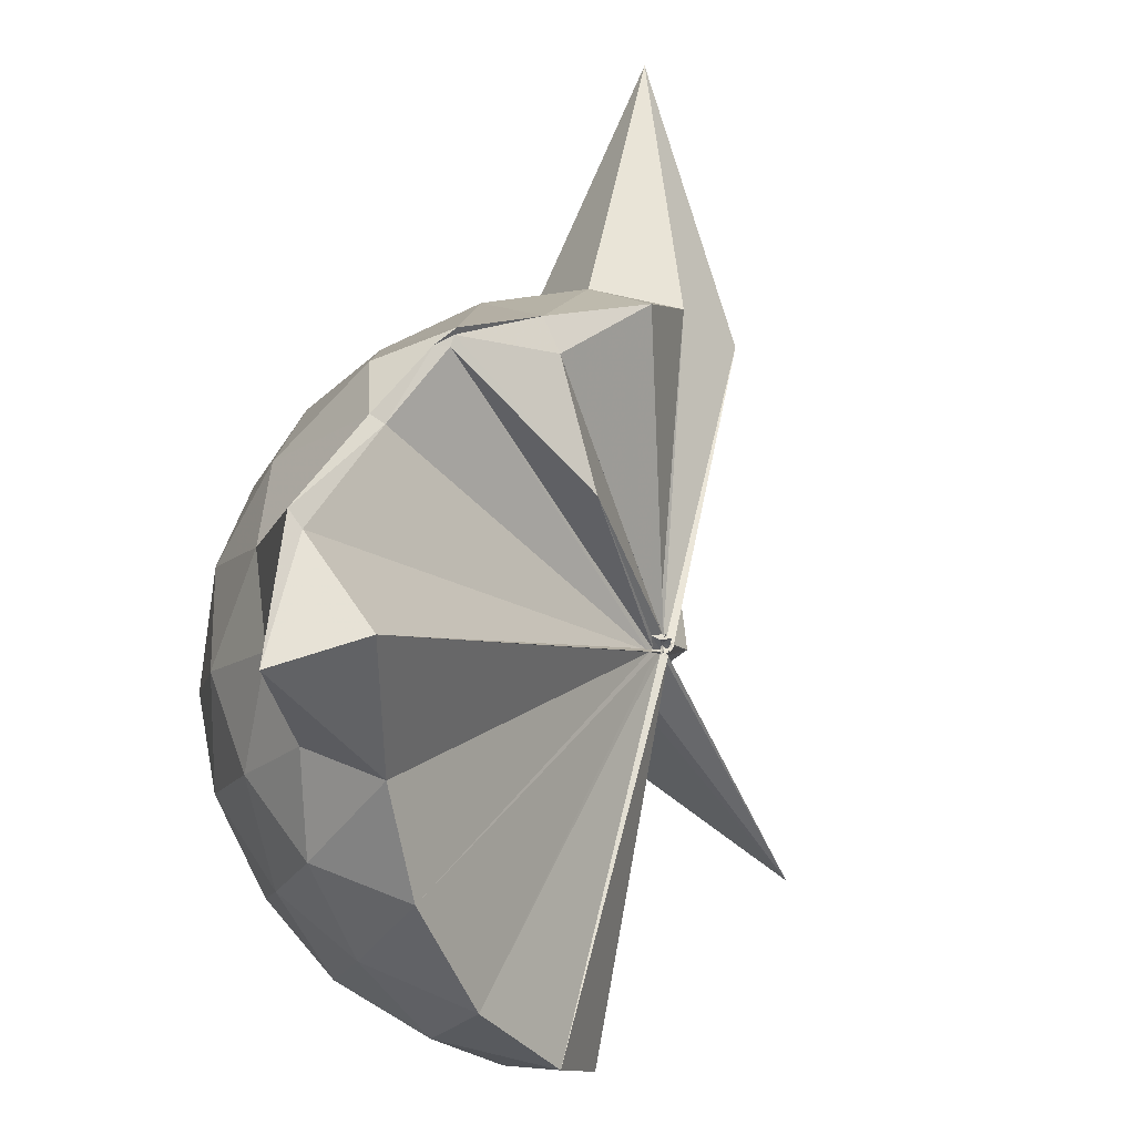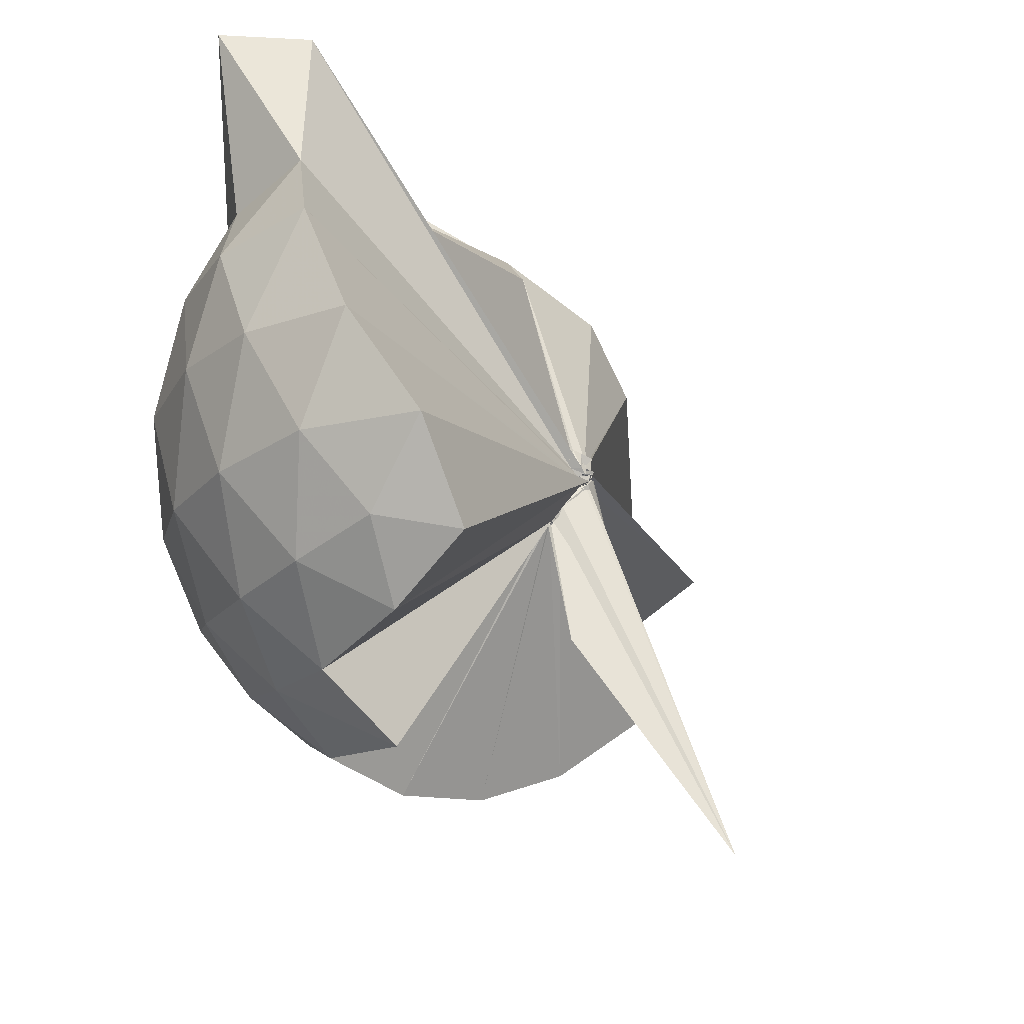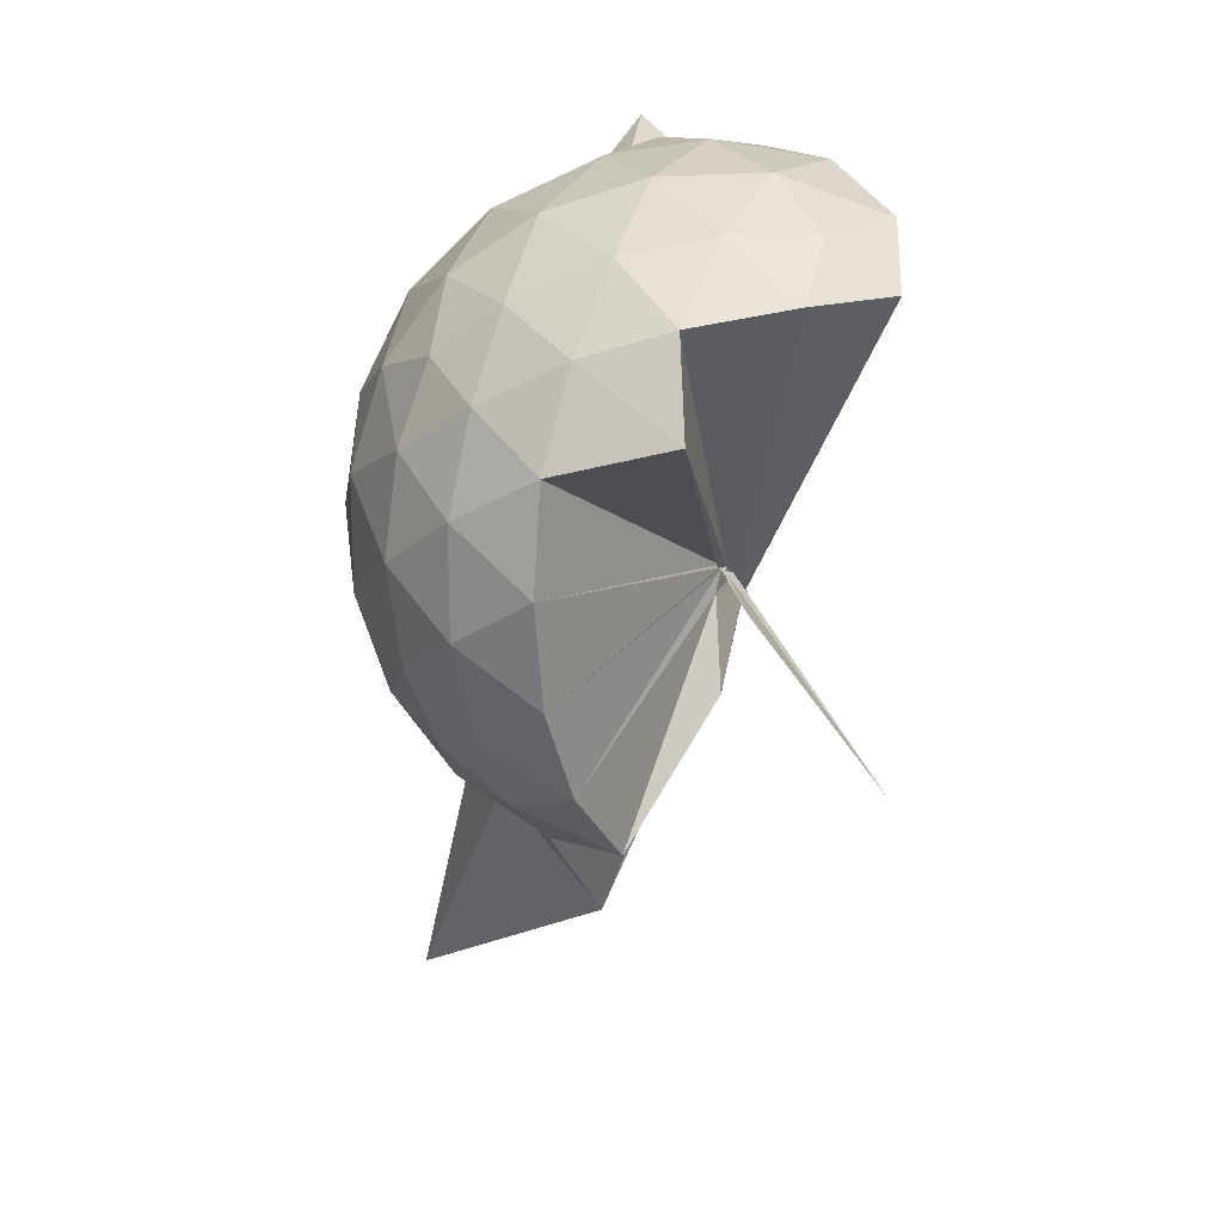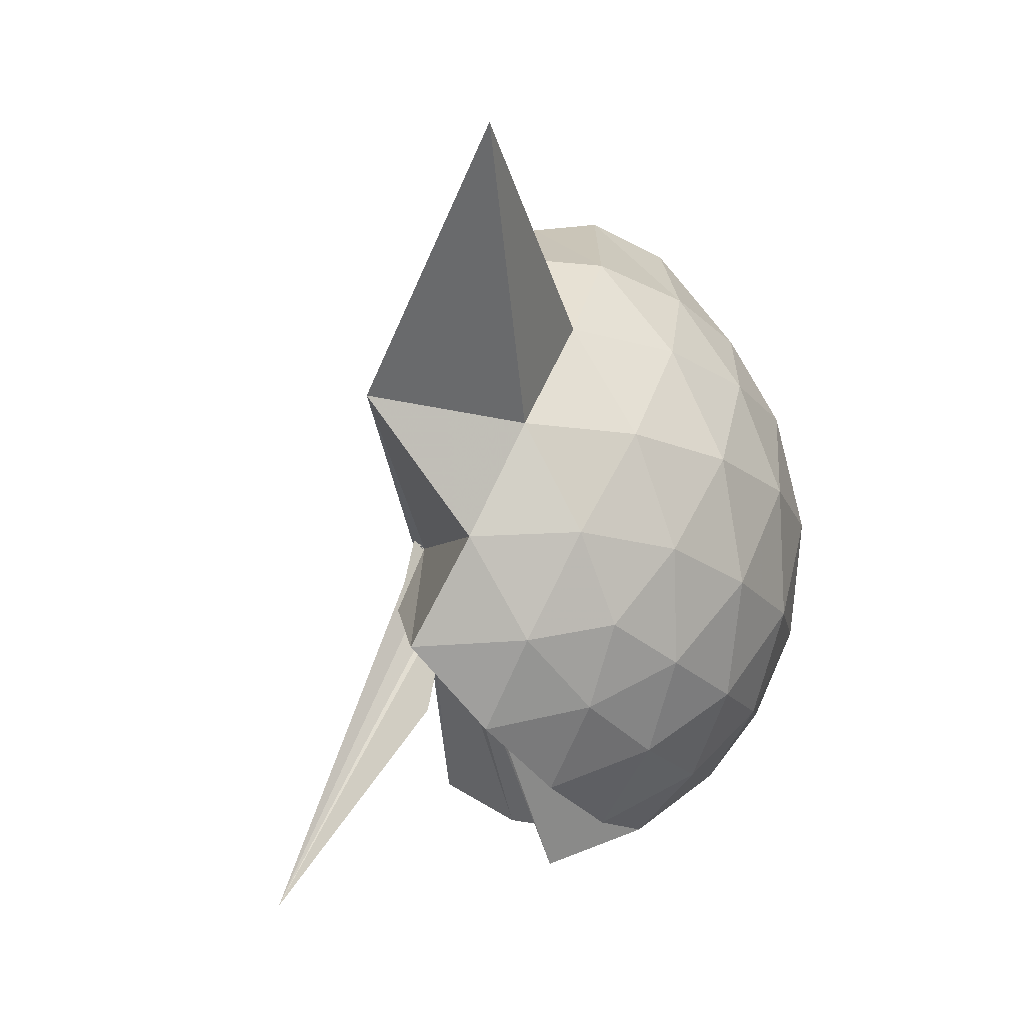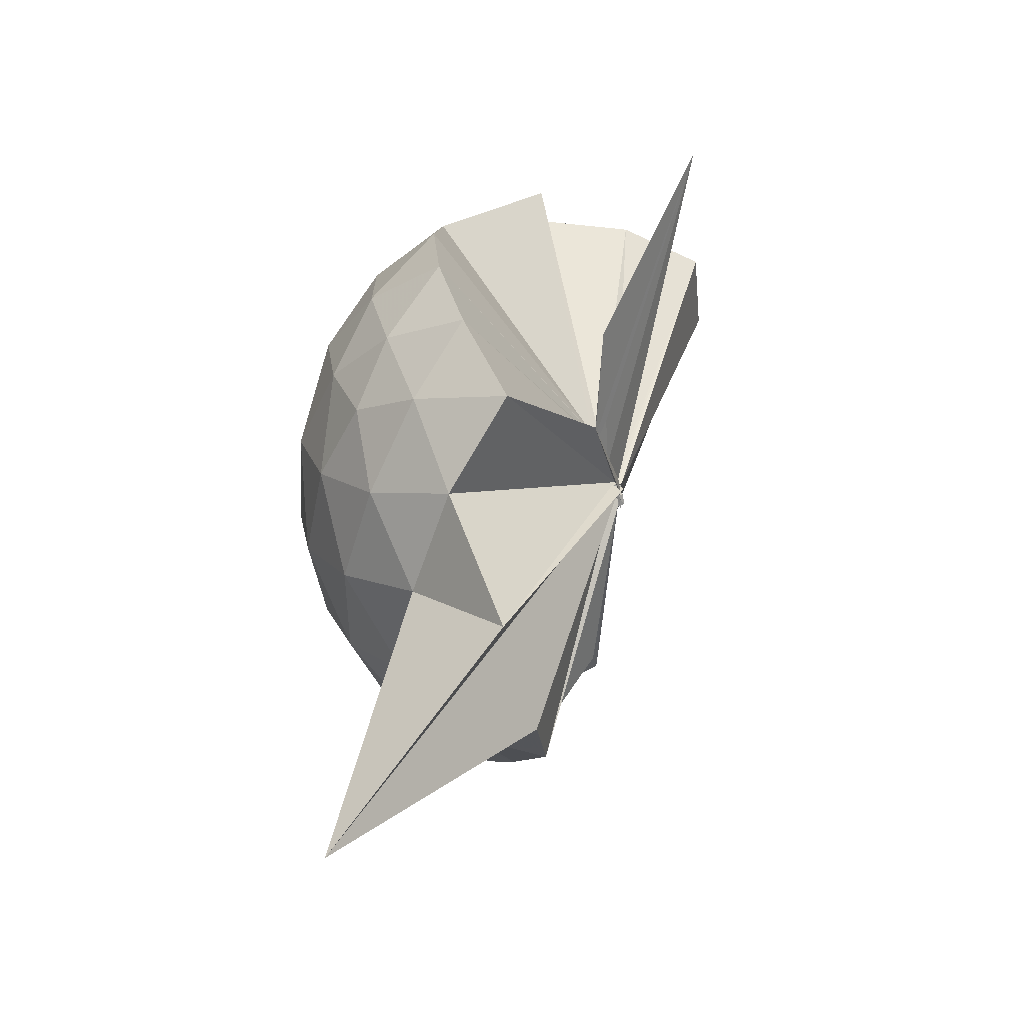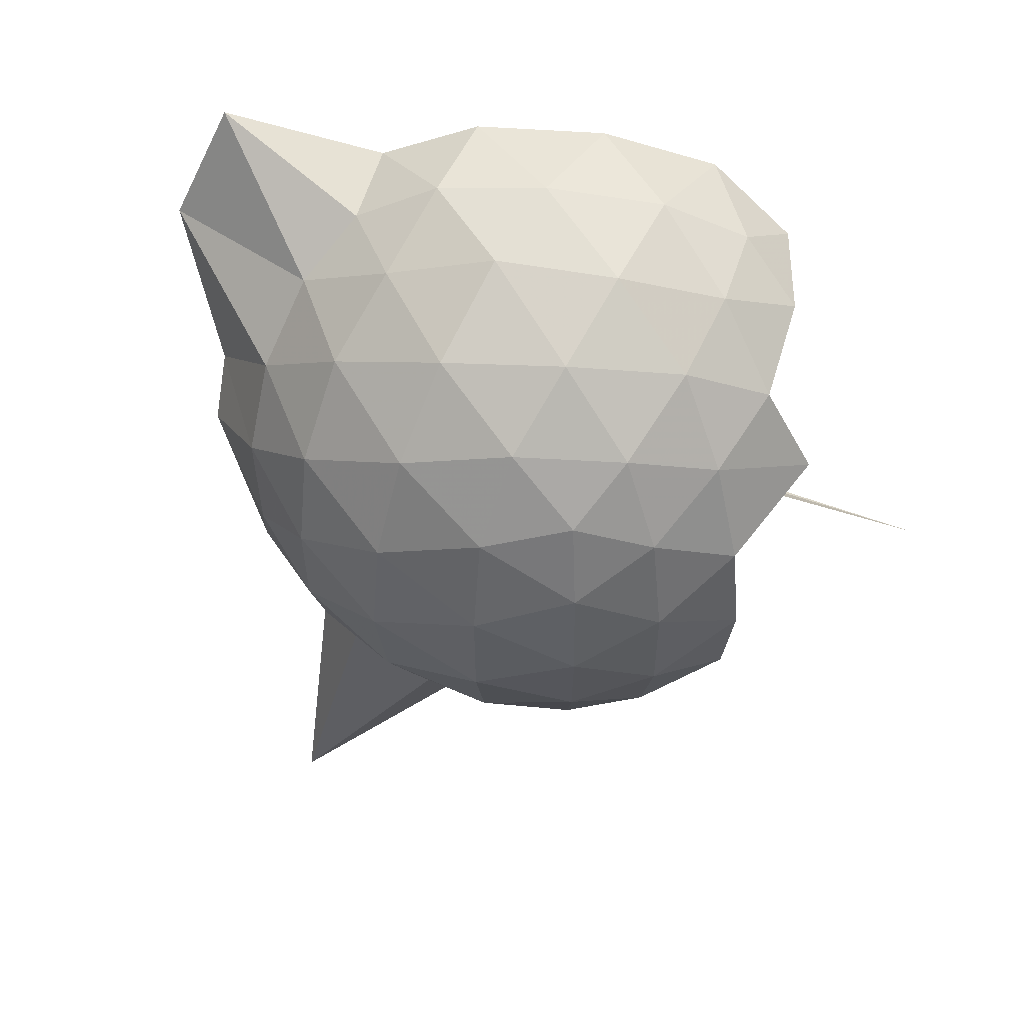
<metadata>
{"format":"obj","ext":"obj","renderer":"f3d","projection":"perspective","resolution":1024,"background":"white","views":[{"elev":52.7,"azim":-146.3,"up":"+Z"},{"elev":-21.6,"azim":-137.6,"up":"+Z"},{"elev":16.7,"azim":-177.5,"up":"+Y"},{"elev":-20.4,"azim":27.1,"up":"+Z"},{"elev":-70.1,"azim":-173.0,"up":"+Y"},{"elev":55.3,"azim":121.8,"up":"+Y"}]}
</metadata>
<code>
v -0.04189 -0.4364 0.8742
v -0.008033 -0.3766 0.6833
v 0.8741 -0.2588 1.384
v 0.8042 -0.03935 1.452
v 0.6681 0.1977 1.47
v 0.4801 0.4087 1.444
v 0.2893 0.5423 1.381
v 0.04301 0.5433 1.453
v -0.03383 -0.4329 0.8601
v -0.05998 -0.4624 0.845
v -0.06858 -0.4816 0.8435
v -0.06833 -0.4805 0.8371
v -0.05054 -0.4844 0.8386
v -0.05939 -0.4762 0.843
v -0.06701 -0.4912 0.8575
v -0.0557 -0.4864 0.8503
v -0.05777 -0.4678 0.9169
v -0.04195 -0.4591 0.8444
v 0.281 -1.063 1.381
v 0.4847 -0.9305 1.453
v 0.6679 -0.7208 1.48
v 0.8059 -0.4811 1.442
v 0.9545 -0.1184 1.173
v 0.8612 0.1499 1.201
v 0.6768 0.4032 1.202
v 0.4468 0.5741 1.17
v 0.1828 0.6819 1.168
v -0.1025 0.656 1.213
v -0.04189 -0.4526 0.8386
v -0.07023 -0.4743 0.8453
v -0.0428 -0.4839 0.8475
v -0.06294 -0.4769 0.8397
v -0.05335 -0.4882 0.8466
v -0.06018 -0.4862 0.8421
v -0.04012 -0.4944 0.8456
v -0.04396 -0.4976 0.8446
v -0.05224 -0.4891 0.8435
v -0.0596 -0.4532 0.8422
v 0.8749 -1.805 1.346
v 0.6781 -0.9319 1.193
v 0.8603 -0.6721 1.192
v 0.9534 -0.4052 1.171
v 0.9619 0.04094 0.8882
v 0.8246 0.3141 0.8883
v 0.6065 0.529 0.8884
v 0.3142 0.6661 0.8934
v 0.04177 0.7094 0.8938
v -0.2682 0.661 0.8848
v -0.04769 -0.4632 0.8228
v -0.06202 -0.473 0.8252
v -0.05444 -0.482 0.8272
v -0.06148 -0.4791 0.8334
v -0.03436 -0.4839 0.8331
v -0.05614 -0.4785 0.8357
v -0.04433 -0.499 0.8474
v -0.04767 -0.5023 0.8467
v -0.07179 -0.4847 0.8387
v 0.3208 -1.427 0.8769
v 0.5969 -1.067 0.88
v 0.8208 -0.846 0.8874
v 0.9604 -0.568 0.8862
v 1.01 -0.2634 0.8869
v 0.864 0.168 0.6031
v 0.6955 0.4009 0.6006
v 0.46 0.5624 0.5754
v 0.1804 0.6528 0.5765
v -0.1183 0.6605 0.6006
v -0.4227 0.554 0.5955
v -0.06807 -0.4704 0.8239
v -0.04331 -0.4847 0.8343
v -0.04764 -0.4785 0.8216
v -0.03409 -0.486 0.8251
v -0.04938 -0.4806 0.8308
v -0.03998 -0.487 0.83
v -0.05359 -0.493 0.8466
v -0.0585 -0.4949 0.8452
v -0.04572 -0.4566 0.8222
v 0.4465 -1.094 0.5755
v 0.6938 -0.9292 0.6002
v 0.8633 -0.6978 0.5983
v 0.9476 -0.4233 0.5719
v 0.9483 -0.1063 0.573
v 0.7185 0.2369 0.3884
v 0.5306 0.3774 0.3305
v 0.2627 0.495 0.3055
v 0.00562 0.5456 0.3273
v -0.2388 0.5352 0.3875
v -0.4239 0.4026 0.3388
v -0.05297 -0.4764 0.8235
v -0.0451 -0.4832 0.8291
v -0.05745 -0.4734 0.818
v -0.05883 -0.4638 0.8156
v -0.03715 -0.4817 0.8291
v -0.0591 -0.4821 0.8313
v -0.05889 -0.4948 0.8361
v -0.004139 -0.6805 0.5581
v 0.2413 -1.037 0.3158
v 0.5248 -0.9109 0.3288
v 0.7143 -0.7683 0.3848
v 0.7947 -0.5458 0.3283
v 0.8296 -0.2662 0.3056
v 0.7963 0.01469 0.3307
v 0.6467 -0.2446 1.72
v 0.5314 -0.09085 1.756
v 0.4109 0.349 1.954
v 0.2491 0.6703 1.861
v 0.09534 0.4693 1.875
v -0.05934 -0.4481 0.8607
v -0.05431 -0.4708 0.8455
v -0.04462 -0.4818 0.8407
v -0.03852 -0.4764 0.8465
v -0.06705 -0.4777 0.8598
v -0.05167 -0.4727 0.8659
v -0.05159 -0.471 0.8915
v 0.2718 -0.8879 1.563
v 0.3924 -0.5921 1.715
v 0.4907 -0.3821 1.806
v 0.5129 -0.3201 1.79
v 0.4946 -0.09883 1.735
v 0.3652 0.3603 1.925
v -0.03175 -0.4298 0.8761
v -0.0472 -0.4492 0.864
v -0.05282 -0.4517 0.9068
v -0.06995 -0.4789 0.8928
v -0.0463 -0.4721 0.902
v 0.3156 -0.5502 1.667
v 0.4923 -0.372 1.79
v 0.4839 -0.3451 1.779
v -0.04048 -0.4191 0.8803
v -0.05629 -0.4491 0.8678
v -0.03228 -0.4417 0.9196
v 0.09233 -0.3744 1.468
v 0.5987 0.1529 0.1938
v 0.355 0.28 0.1338
v 0.1024 0.3571 0.1168
v -0.1905 0.3987 0.1931
v -0.04815 -0.4574 0.8131
v -0.06105 -0.4784 0.8208
v -0.04526 -0.4503 0.8058
v -0.05033 -0.4698 0.8188
v -0.05383 -0.4822 0.8179
v -0.06145 -0.4722 0.8173
v 0.01241 -0.4371 0.6597
v 0.3519 -0.8166 0.1296
v 0.598 -0.6844 0.1927
v 0.6522 -0.4196 0.1294
v 0.6533 -0.1138 0.1299
v 0.4223 0.021 0.0212
v 0.08521 0.1099 -0.03104
v -0.01425 -0.3721 0.6911
v -0.01463 -0.3792 0.6899
v -0.03036 -0.3997 0.74
v -0.3888 -0.6551 -0.2514
v -0.0306 -0.4182 0.7708
v -0.000149 -0.3778 0.6889
v 0.4177 -0.5572 0.01917
v 0.4379 -0.2674 -0.01983
v 0.003988 -0.3665 0.6851
v 0.007831 -0.3783 0.6845
v -0.001602 -0.3821 0.6826
v -0.06358 -0.3929 0.3437
v 0.00108 -0.3739 0.6852
f 3 23 4
f 4 23 24
f 4 24 5
f 5 24 25
f 5 25 6
f 6 25 26
f 6 26 7
f 7 26 27
f 7 27 8
f 8 27 28
f 8 28 9
f 9 28 29
f 9 29 10
f 10 29 30
f 10 30 11
f 11 30 31
f 11 31 12
f 12 31 32
f 12 32 13
f 13 32 33
f 13 33 14
f 14 33 34
f 14 34 15
f 15 34 35
f 15 35 16
f 16 35 36
f 16 36 17
f 17 36 37
f 17 37 18
f 18 37 38
f 18 38 19
f 19 38 39
f 19 39 20
f 20 39 40
f 20 40 21
f 21 40 41
f 21 41 22
f 22 41 42
f 22 42 3
f 3 42 23
f 23 43 24
f 24 43 44
f 24 44 25
f 25 44 45
f 25 45 26
f 26 45 46
f 26 46 27
f 27 46 47
f 27 47 28
f 28 47 48
f 28 48 29
f 29 48 49
f 29 49 30
f 30 49 50
f 30 50 31
f 31 50 51
f 31 51 32
f 32 51 52
f 32 52 33
f 33 52 53
f 33 53 34
f 34 53 54
f 34 54 35
f 35 54 55
f 35 55 36
f 36 55 56
f 36 56 37
f 37 56 57
f 37 57 38
f 38 57 58
f 38 58 39
f 39 58 59
f 39 59 40
f 40 59 60
f 40 60 41
f 41 60 61
f 41 61 42
f 42 61 62
f 42 62 23
f 23 62 43
f 43 63 44
f 44 63 64
f 44 64 45
f 45 64 65
f 45 65 46
f 46 65 66
f 46 66 47
f 47 66 67
f 47 67 48
f 48 67 68
f 48 68 49
f 49 68 69
f 49 69 50
f 50 69 70
f 50 70 51
f 51 70 71
f 51 71 52
f 52 71 72
f 52 72 53
f 53 72 73
f 53 73 54
f 54 73 74
f 54 74 55
f 55 74 75
f 55 75 56
f 56 75 76
f 56 76 57
f 57 76 77
f 57 77 58
f 58 77 78
f 58 78 59
f 59 78 79
f 59 79 60
f 60 79 80
f 60 80 61
f 61 80 81
f 61 81 62
f 62 81 82
f 62 82 43
f 43 82 63
f 63 83 64
f 64 83 84
f 64 84 65
f 65 84 85
f 65 85 66
f 66 85 86
f 66 86 67
f 67 86 87
f 67 87 68
f 68 87 88
f 68 88 69
f 69 88 89
f 69 89 70
f 70 89 90
f 70 90 71
f 71 90 91
f 71 91 72
f 72 91 92
f 72 92 73
f 73 92 93
f 73 93 74
f 74 93 94
f 74 94 75
f 75 94 95
f 75 95 76
f 76 95 96
f 76 96 77
f 77 96 97
f 77 97 78
f 78 97 98
f 78 98 79
f 79 98 99
f 79 99 80
f 80 99 100
f 80 100 81
f 81 100 101
f 81 101 82
f 82 101 102
f 82 102 63
f 63 102 83
f 103 104 118
f 104 119 118
f 104 105 119
f 105 120 119
f 105 106 120
f 106 107 120
f 107 121 120
f 107 108 121
f 108 122 121
f 108 109 122
f 109 110 122
f 110 123 122
f 110 111 123
f 111 124 123
f 111 112 124
f 112 113 124
f 113 125 124
f 113 114 125
f 114 126 125
f 114 115 126
f 115 116 126
f 116 127 126
f 116 117 127
f 117 118 127
f 117 103 118
f 118 119 128
f 119 129 128
f 119 120 129
f 120 121 129
f 121 130 129
f 121 122 130
f 122 123 130
f 123 131 130
f 123 124 131
f 124 125 131
f 125 132 131
f 125 126 132
f 126 127 132
f 127 128 132
f 127 118 128
f 133 148 134
f 134 148 149
f 134 149 135
f 135 149 150
f 135 150 136
f 136 150 137
f 137 150 151
f 137 151 138
f 138 151 152
f 138 152 139
f 139 152 140
f 140 152 153
f 140 153 141
f 141 153 154
f 141 154 142
f 142 154 143
f 143 154 155
f 143 155 144
f 144 155 156
f 144 156 145
f 145 156 146
f 146 156 157
f 146 157 147
f 147 157 148
f 147 148 133
f 148 158 149
f 149 158 159
f 149 159 150
f 150 159 151
f 151 159 160
f 151 160 152
f 152 160 153
f 153 160 161
f 153 161 154
f 154 161 155
f 155 161 162
f 155 162 156
f 156 162 157
f 157 162 158
f 157 158 148
f 3 4 103
f 103 4 104
f 4 5 104
f 104 5 105
f 5 6 105
f 105 6 106
f 6 7 106
f 7 8 106
f 106 8 107
f 8 9 107
f 107 9 108
f 9 10 108
f 108 10 109
f 10 11 109
f 11 12 109
f 109 12 110
f 12 13 110
f 110 13 111
f 13 14 111
f 111 14 112
f 14 15 112
f 15 16 112
f 112 16 113
f 16 17 113
f 113 17 114
f 17 18 114
f 114 18 115
f 18 19 115
f 19 20 115
f 115 20 116
f 20 21 116
f 116 21 117
f 21 22 117
f 117 22 103
f 22 3 103
f 83 133 84
f 84 133 134
f 84 134 85
f 85 134 135
f 85 135 86
f 86 135 136
f 86 136 87
f 87 136 88
f 88 136 137
f 88 137 89
f 89 137 138
f 89 138 90
f 90 138 139
f 90 139 91
f 91 139 92
f 92 139 140
f 92 140 93
f 93 140 141
f 93 141 94
f 94 141 142
f 94 142 95
f 95 142 96
f 96 142 143
f 96 143 97
f 97 143 144
f 97 144 98
f 98 144 145
f 98 145 99
f 99 145 100
f 100 145 146
f 100 146 101
f 101 146 147
f 101 147 102
f 102 147 133
f 102 133 83
f 128 129 1
f 129 130 1
f 130 131 1
f 131 132 1
f 132 128 1
f 159 158 2
f 160 159 2
f 161 160 2
f 162 161 2
f 158 162 2

</code>
